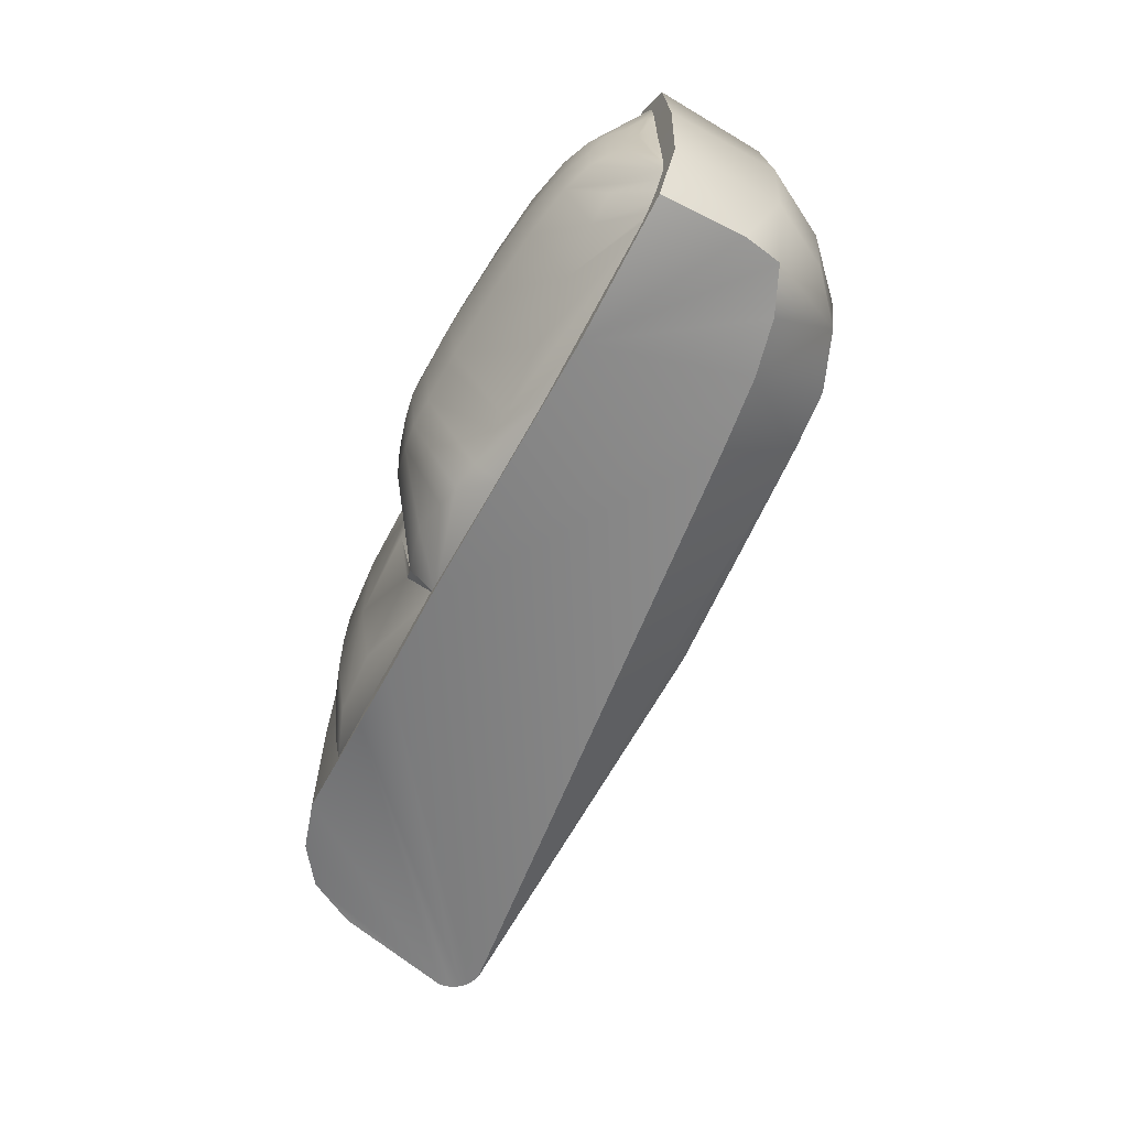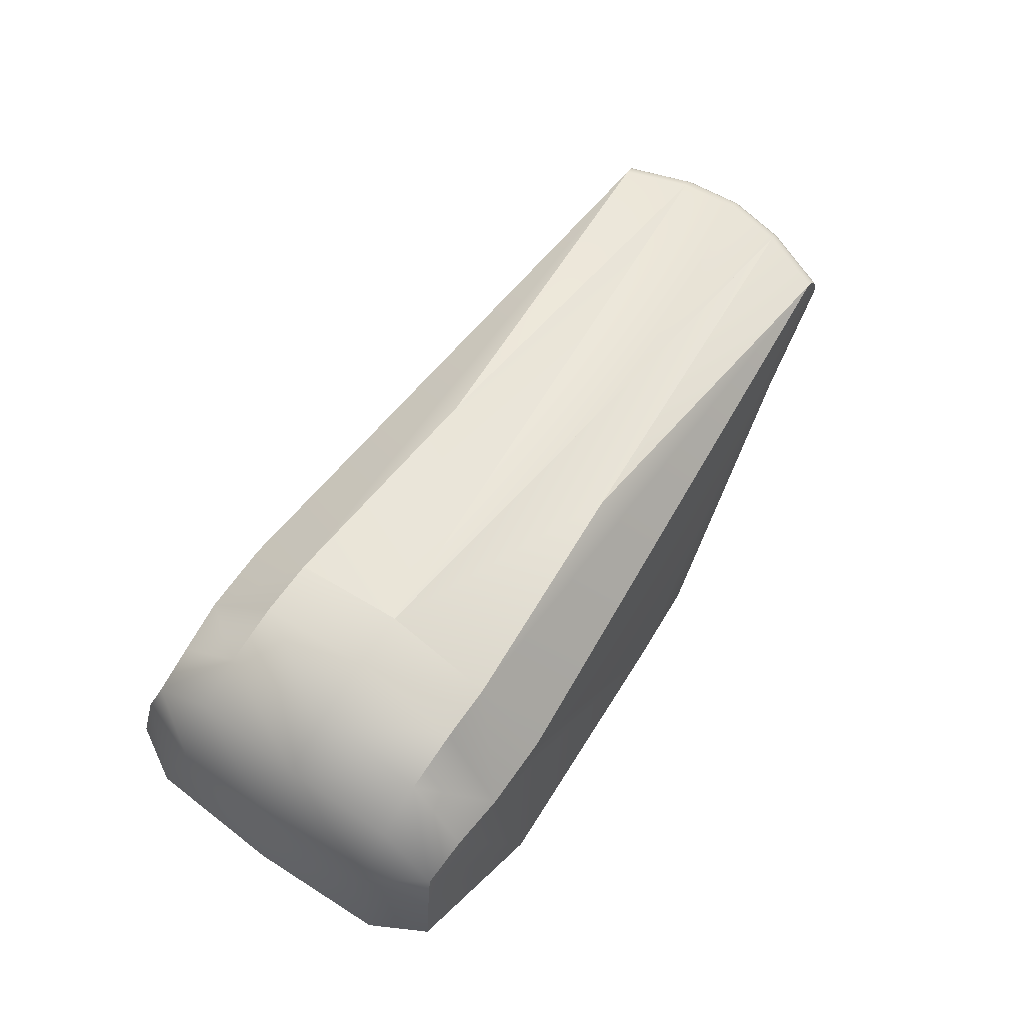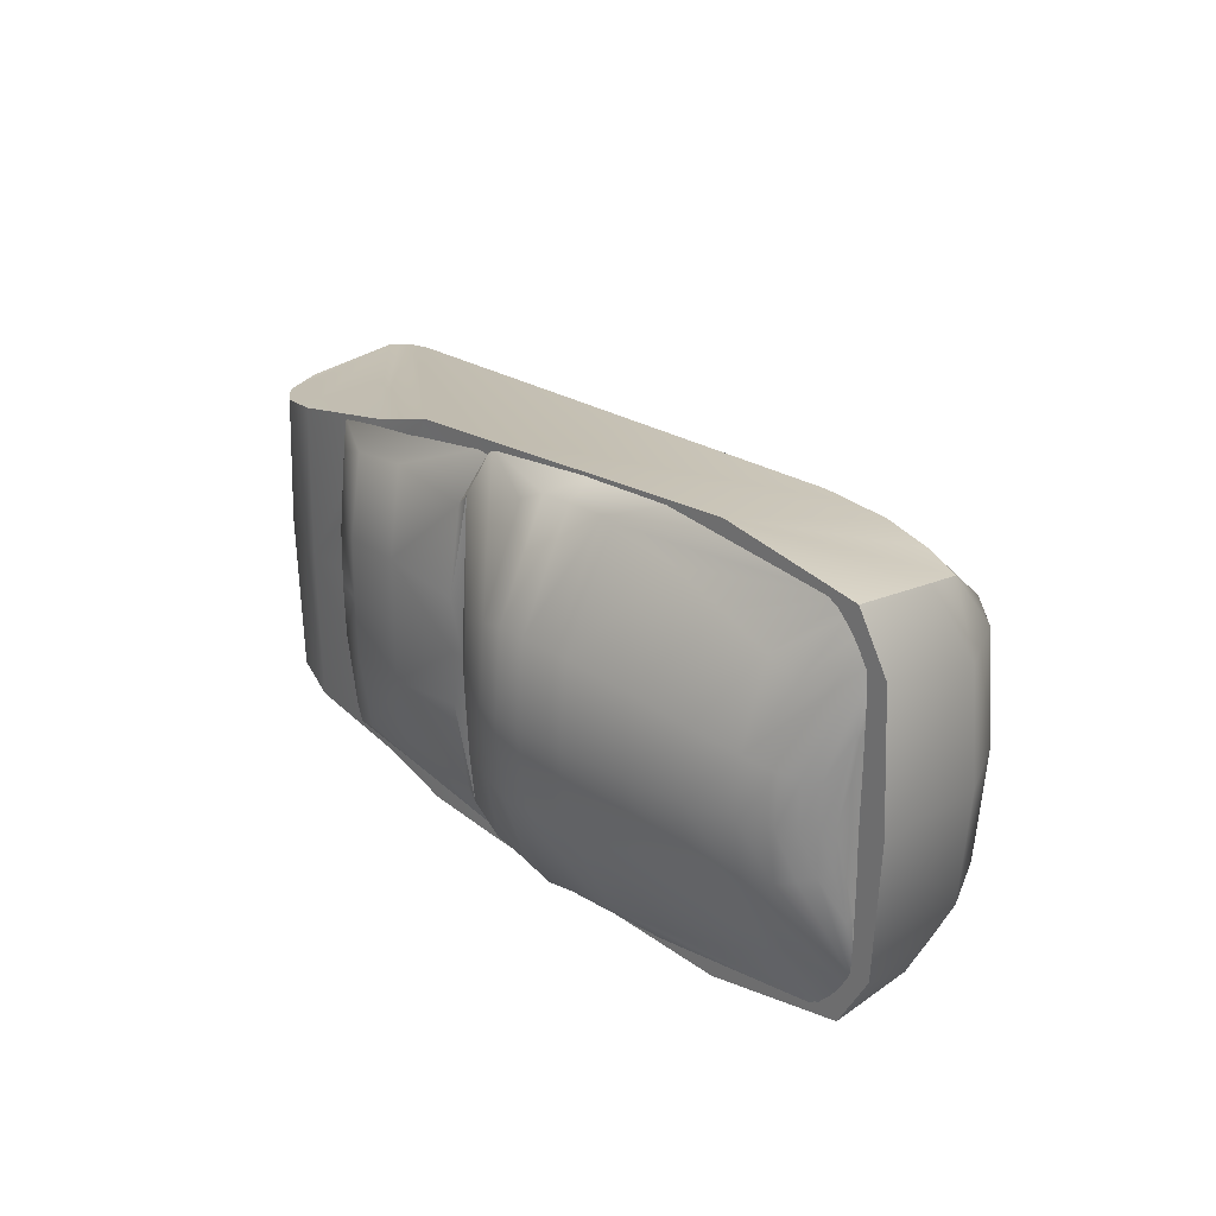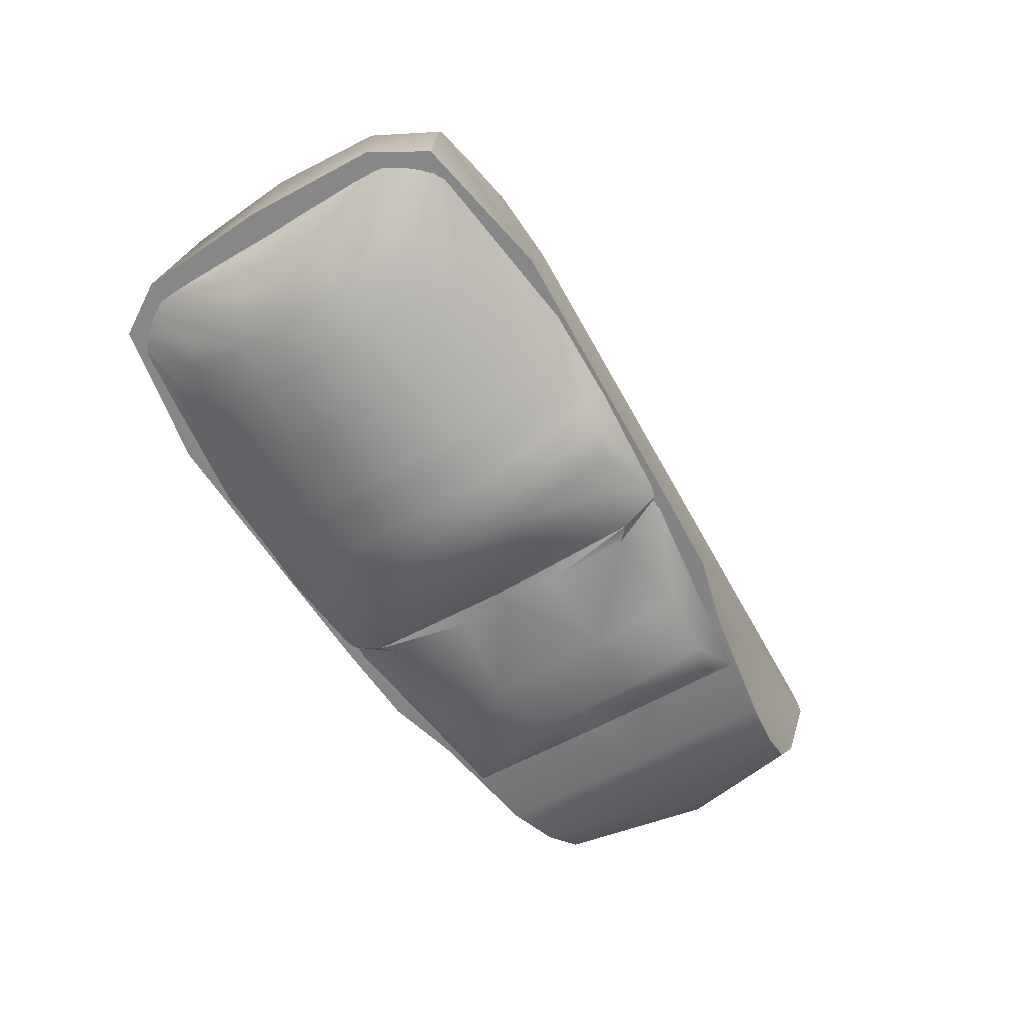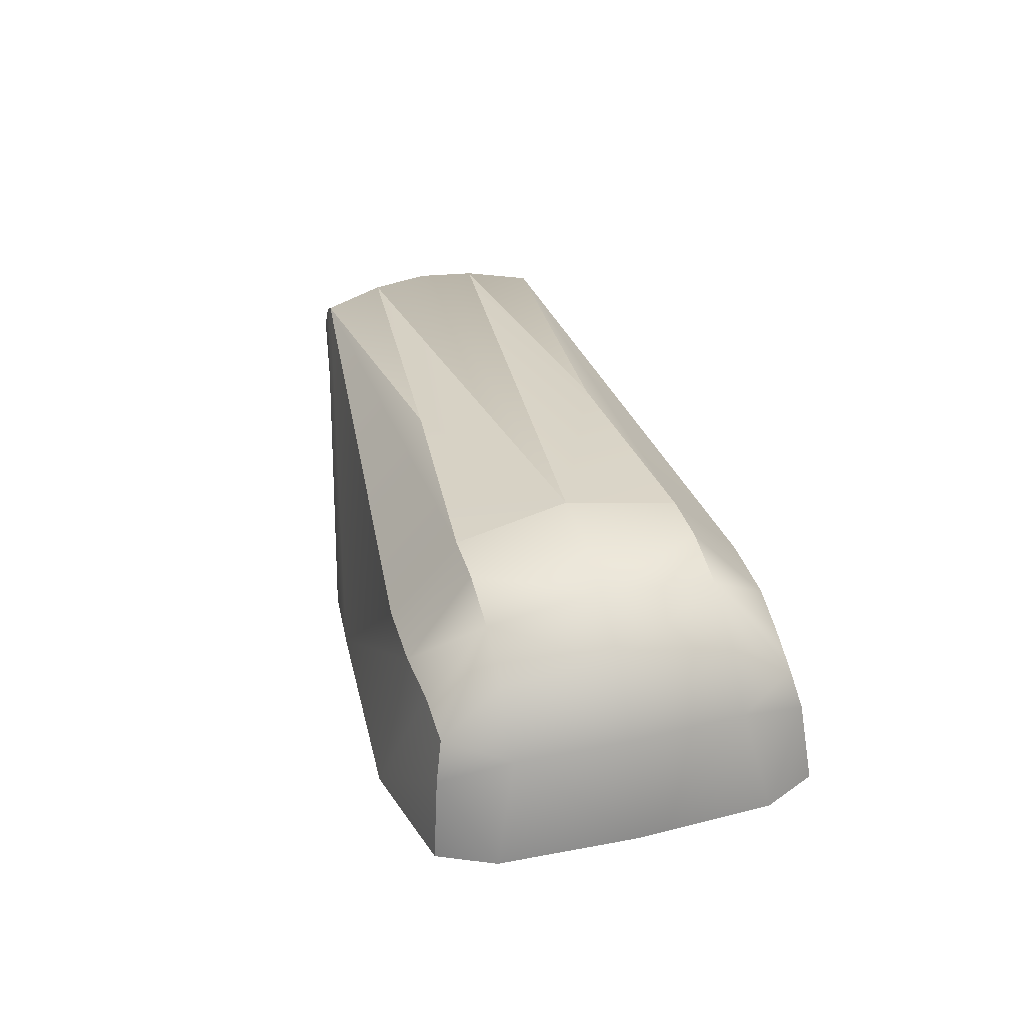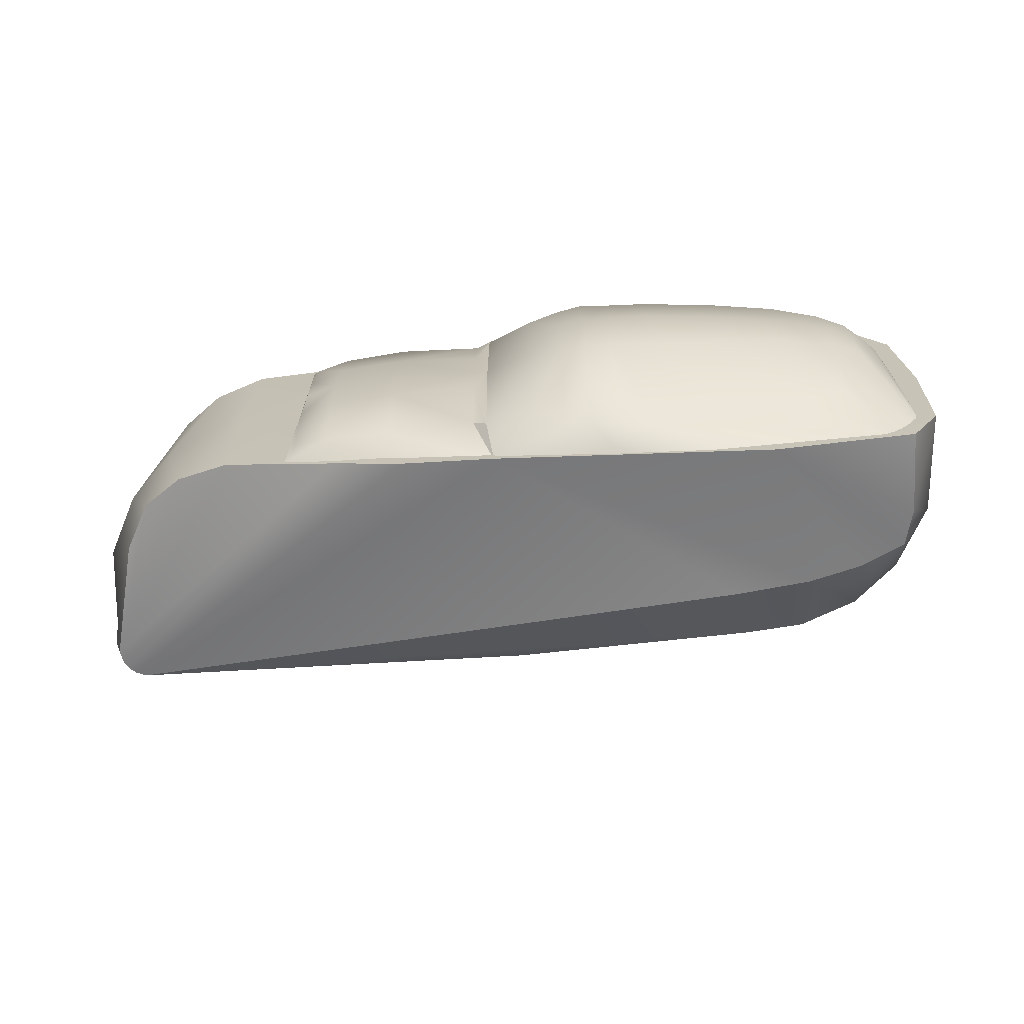
<metadata>
{"format":"obj","ext":"obj","renderer":"f3d","projection":"perspective","resolution":1024,"background":"white","views":[{"elev":-67.2,"azim":-103.7,"up":"+Y"},{"elev":73.6,"azim":-55.0,"up":"+Z"},{"elev":25.9,"azim":-118.7,"up":"+Y"},{"elev":-51.1,"azim":-56.5,"up":"+Z"},{"elev":42.3,"azim":-104.9,"up":"+Z"},{"elev":-69.6,"azim":-161.8,"up":"+Y"}]}
</metadata>
<code>
o BezierCurve.006_Mesh.007
v -0.07886 -0 -0.08931
v -0.1534 -0 -0.069
v -0.2016 -0 -0.05669
v -0.2574 -0 -0.04223
v -0.553 -0 0.03476
v -0.5333 -0 0.1071
v -0.4995 -0 0.1438
v -0.4595 -0 0.1665
v -0.4178 -0 0.1754
v -0.3788 -0 0.1709
v 0.05896 0 0.05271
v 0.06508 0 0.04771
v 0.06814 0 0.04247
v 0.06957 0 0.03581
v 0.06867 0 0.02772
v 0.05285 0 -0.02092
v 0.02247 0 -0.05631
v -0.01531 -0 -0.07892
v -0.0633 -0 -0.08871
v -0.07881 -0.1033 -0.08804
v -0.1521 -0.1172 -0.07005
v -0.198 -0.131 -0.05976
v -0.2569 -0.1351 -0.04551
v -0.4372 -0.1449 0.003471
v -0.5285 -0.1272 0.0282
v -0.5148 -0.1211 0.08324
v -0.5033 -0.1152 0.1076
v -0.4709 -0.117 0.1132
v -0.4343 -0.1207 0.1117
v -0.3842 -0.121 0.1051
v 0.03813 -0.0846 0.0492
v 0.04426 -0.08519 0.04425
v 0.04734 -0.08593 0.03909
v 0.0488 -0.08694 0.03252
v 0.04793 -0.08821 0.02456
v 0.01107 -0.08986 -0.04765
v -0.01261 -0.09159 -0.07409
v -0.04264 -0.09637 -0.08628
v -0.5487 -0.091 0.0336
v -0.5288 -0.07483 0.1043
v -0.497 -0.07483 0.1389
v -0.462 -0.07483 0.1571
v -0.4213 -0.07483 0.1625
v -0.3827 -0.07483 0.1564
v -0.2206 -0.06266 0.1282
v 0.05386 -0.04025 0.05163
v 0.05998 -0.04025 0.04663
v 0.06304 -0.04025 0.0414
v 0.06447 -0.04025 0.03474
v -0.07881 0.1033 -0.08804
v -0.1521 0.1172 -0.07005
v -0.198 0.131 -0.05976
v -0.2569 0.1351 -0.04551
v -0.4372 0.1449 0.003471
v -0.5285 0.1272 0.0282
v -0.5148 0.1211 0.08324
v -0.5033 0.1152 0.1076
v -0.4709 0.117 0.1132
v -0.4343 0.1207 0.1117
v -0.3842 0.121 0.1051
v 0.03813 0.0846 0.0492
v 0.04426 0.08519 0.04425
v 0.04734 0.08593 0.03909
v 0.0488 0.08694 0.03252
v 0.04793 0.08821 0.02456
v 0.01107 0.08986 -0.04765
v -0.01261 0.09159 -0.07409
v -0.04264 0.09637 -0.08628
v -0.5487 0.091 0.0336
v -0.5288 0.07483 0.1043
v -0.497 0.07483 0.1389
v -0.462 0.07483 0.1571
v -0.4213 0.07483 0.1625
v -0.3827 0.07483 0.1564
v -0.2206 0.06266 0.1282
v 0.05386 0.04025 0.05163
v 0.05998 0.04025 0.04663
v 0.06304 0.04025 0.0414
v 0.06447 0.04025 0.03474
f 25 39 24
f 39 5 24
f 5 23 24
f 5 4 23
f 4 3 23
f 3 2 23
f 2 22 23
f 1 22 2
f 1 21 22
f 19 20 1
f 20 21 1
f 18 38 19
f 38 20 19
f 55 54 69
f 69 54 5
f 5 54 53
f 5 53 4
f 4 53 3
f 3 53 2
f 2 53 52
f 1 2 52
f 1 52 51
f 19 1 50
f 50 1 51
f 18 19 68
f 68 19 50
f 41 6 40
f 30 31 44
f 31 45 44
f 42 7 41
f 13 49 14
f 43 8 42
f 24 23 29
f 23 30 29
f 28 24 29
f 23 31 30
f 47 11 46
f 46 45 31
f 29 44 43
f 27 40 26
f 27 24 28
f 12 48 13
f 27 26 24
f 26 25 24
f 22 31 23
f 39 26 40
f 22 32 31
f 49 33 34
f 16 36 17
f 29 42 28
f 44 9 43
f 21 33 22
f 33 32 22
f 35 49 34
f 21 34 33
f 15 14 49
f 20 35 21
f 35 34 21
f 33 47 32
f 38 35 20
f 38 37 35
f 37 36 35
f 32 46 31
f 16 15 35
f 17 37 18
f 37 38 18
f 17 36 37
f 5 40 6
f 46 45 44
f 45 10 44
f 45 46 10
f 46 11 10
f 6 71 70
f 60 74 61
f 61 74 75
f 7 72 71
f 13 79 78
f 8 73 72
f 54 59 53
f 53 59 60
f 58 59 54
f 53 60 61
f 77 11 12
f 76 61 75
f 59 74 60
f 70 57 56
f 57 58 54
f 78 12 13
f 57 54 56
f 56 54 55
f 52 53 61
f 56 69 70
f 52 61 62
f 63 79 64
f 66 16 17
f 72 59 58
f 9 74 73
f 51 52 63
f 63 52 62
f 65 79 15
f 51 63 64
f 15 79 14
f 50 51 65
f 65 51 64
f 63 77 78
f 68 50 65
f 68 65 67
f 67 65 66
f 62 76 77
f 16 65 15
f 17 18 67
f 67 18 68
f 17 67 66
f 70 5 6
f 76 74 75
f 75 74 10
f 75 10 76
f 76 10 11
f 41 7 6
f 42 8 7
f 13 48 49
f 43 9 8
f 47 12 11
f 29 30 44
f 27 41 40
f 12 47 48
f 39 25 26
f 49 48 33
f 16 35 36
f 29 43 42
f 44 10 9
f 35 15 49
f 33 48 47
f 32 47 46
f 5 39 40
f 46 44 10
f 6 7 71
f 7 8 72
f 13 14 79
f 8 9 73
f 77 76 11
f 59 73 74
f 70 71 57
f 78 77 12
f 56 55 69
f 63 78 79
f 66 65 16
f 72 73 59
f 9 10 74
f 65 64 79
f 63 62 77
f 62 61 76
f 70 69 5
f 10 74 76
f 41 27 42
f 27 28 42
f 71 72 57
f 57 72 58
o BezierCurve.004_Mesh.005
v -0.5363 -0 0.03191
v -0.5359 -0 0.02522
v -0.5336 -0 0.01795
v -0.5294 -0 0.009931
v -0.5235 -0 0.000961
v -0.5162 -0 -0.009145
v -0.4992 -0 -0.02218
v -0.4695 -0 -0.03778
v -0.4307 -0 -0.05323
v -0.3872 -0 -0.06842
v -0.3786 -0 -0.07119
v -0.3537 -0 -0.07786
v -0.3356 -0 -0.08269
v -0.3178 -0 -0.08379
v -0.295 -0 -0.08293
v -0.2588 -0 -0.06697
v -0.2498 -0 -0.06904
v -0.194 -0 -0.08343
v -0.151 -0 -0.09137
v -0.1276 -0 -0.08948
v -0.1183 -0 -0.07767
v -0.5363 -0.09647 0.03191
v -0.5327 -0.1031 0.03096
v -0.5275 -0.1108 0.02957
v -0.5219 -0.1182 0.02805
v -0.5169 -0.1238 0.02671
v -0.5137 -0.1264 0.02585
v -0.4034 -0.1408 -0.003699
v -0.34 -0.1385 -0.02068
v -0.2571 -0.1308 -0.04305
v -0.1183 -0.1083 -0.07767
v -0.5335 -0.02568 0.01823
v -0.5293 -0.02825 0.0101
v -0.5235 -0.03101 0.001166
v -0.516 -0.03404 -0.008508
v -0.4988 -0.0389 -0.02046
v -0.4687 -0.04515 -0.03467
v -0.4295 -0.05108 -0.0488
v -0.3858 -0.05499 -0.06313
v -0.3772 -0.05517 -0.06585
v -0.3524 -0.05528 -0.07283
v -0.3344 -0.05598 -0.0781
v -0.3168 -0.05123 -0.08008
v -0.2944 -0.04332 -0.08085
v -0.25 -0.03585 -0.06957
v -0.194 -0.04208 -0.08324
v -0.1508 -0.04056 -0.09058
v -0.1273 -0.0371 -0.08861
v -0.537 -0.05212 0.02922
v -0.5358 -0.05751 0.02558
v -0.5127 -0.08189 0.003877
v -0.4941 -0.0918 -0.002764
v -0.4622 -0.1042 -0.01017
v -0.4214 -0.1161 -0.01783
v -0.3765 -0.1248 -0.02784
v -0.3677 -0.1264 -0.03023
v -0.3442 -0.1269 -0.03841
v -0.3269 -0.1275 -0.04579
v -0.3102 -0.1195 -0.05224
v -0.2894 -0.1106 -0.0613
v -0.2571 -0.1034 -0.06047
v -0.2477 -0.09424 -0.06128
v -0.1916 -0.1024 -0.07447
v -0.1486 -0.09674 -0.08241
v -0.1258 -0.09003 -0.08306
v -0.1183 -0.08013 -0.07767
v -0.5363 0.09647 0.03191
v -0.5327 0.1031 0.03096
v -0.5275 0.1108 0.02957
v -0.5219 0.1182 0.02805
v -0.5169 0.1238 0.02671
v -0.5137 0.1264 0.02585
v -0.4034 0.1408 -0.003699
v -0.34 0.1385 -0.02068
v -0.2571 0.1308 -0.04305
v -0.1183 0.1083 -0.07767
v -0.5335 0.02568 0.01823
v -0.5293 0.02825 0.0101
v -0.5235 0.03101 0.001166
v -0.516 0.03404 -0.008508
v -0.4988 0.0389 -0.02046
v -0.4687 0.04515 -0.03467
v -0.4295 0.05108 -0.0488
v -0.3858 0.05499 -0.06313
v -0.3772 0.05517 -0.06585
v -0.3524 0.05528 -0.07283
v -0.3344 0.05598 -0.0781
v -0.3168 0.05123 -0.08008
v -0.2944 0.04332 -0.08085
v -0.25 0.03585 -0.06957
v -0.194 0.04208 -0.08324
v -0.1508 0.04056 -0.09058
v -0.1273 0.0371 -0.08861
v -0.537 0.05212 0.02922
v -0.5358 0.05751 0.02558
v -0.5127 0.08189 0.003877
v -0.4941 0.0918 -0.002764
v -0.4622 0.1042 -0.01017
v -0.4214 0.1161 -0.01783
v -0.3765 0.1248 -0.02784
v -0.3677 0.1264 -0.03023
v -0.3442 0.1269 -0.03841
v -0.3269 0.1275 -0.04579
v -0.3102 0.1195 -0.05224
v -0.2894 0.1106 -0.0613
v -0.2571 0.1034 -0.06047
v -0.2477 0.09424 -0.06128
v -0.1916 0.1024 -0.07447
v -0.1486 0.09674 -0.08241
v -0.1258 0.09003 -0.08306
v -0.1183 0.08013 -0.07767
f 99 145 110
f 144 127 110
f 144 110 143
f 127 98 99
f 125 142 141
f 95 124 140
f 127 99 110
f 124 95 96
f 125 96 97
f 144 126 127
f 143 110 109
f 142 143 109
f 141 142 109
f 140 141 109
f 125 143 142
f 145 99 100
f 97 126 125
f 99 155 190
f 189 155 172
f 189 188 155
f 98 172 99
f 170 186 187
f 95 185 169
f 172 155 99
f 169 96 95
f 96 170 97
f 171 189 172
f 188 154 155
f 187 154 188
f 186 154 187
f 185 154 186
f 170 188 171
f 190 100 99
f 97 171 98
f 185 186 169
f 125 141 124
f 186 170 169
f 141 140 124
f 127 126 98
f 125 124 96
f 144 143 126
f 125 126 143
f 97 98 126
f 98 171 172
f 96 169 170
f 171 188 189
f 170 187 188
f 97 170 171
f 134 135 107
f 135 136 107
f 136 108 107
f 106 134 107
f 106 133 134
f 121 136 120
f 120 135 119
f 89 117 88
f 87 115 86
f 137 108 136
f 137 109 108
f 105 132 106
f 132 133 106
f 111 83 112
f 91 119 90
f 92 120 91
f 119 134 118
f 88 116 87
f 121 138 137
f 138 109 137
f 138 139 109
f 139 140 109
f 104 131 105
f 131 132 105
f 131 116 132
f 118 133 117
f 110 145 100
f 86 114 85
f 94 95 123
f 115 101 114
f 123 95 140
f 130 104 103
f 81 128 80
f 128 101 80
f 115 131 130
f 123 139 122
f 122 92 93
f 138 122 139
f 82 128 81
f 82 129 128
f 129 101 128
f 129 112 101
f 112 113 101
f 113 114 101
f 102 130 103
f 102 115 130
f 84 112 83
f 93 123 122
f 111 129 82
f 111 112 129
f 85 113 84
f 117 132 116
f 90 118 89
f 179 152 180
f 180 152 181
f 181 152 153
f 151 152 179
f 151 179 178
f 166 181 182
f 180 165 164
f 162 89 88
f 160 87 86
f 182 181 153
f 182 153 154
f 150 151 177
f 177 151 178
f 83 156 157
f 164 91 90
f 165 92 91
f 179 164 163
f 161 88 87
f 166 182 183
f 183 182 154
f 183 154 184
f 184 154 185
f 149 150 176
f 176 150 177
f 176 177 161
f 178 163 162
f 155 100 190
f 159 86 85
f 94 168 95
f 160 146 147
f 168 185 95
f 149 175 148
f 81 80 173
f 173 80 146
f 176 160 175
f 184 168 167
f 92 167 93
f 167 183 184
f 82 81 173
f 82 173 174
f 174 173 146
f 174 146 157
f 157 146 158
f 158 146 159
f 147 148 175
f 147 175 160
f 84 157 158
f 93 168 94
f 156 82 174
f 156 174 157
f 85 158 159
f 177 162 161
f 163 90 89
f 121 137 136
f 120 136 135
f 89 118 117
f 87 116 115
f 111 82 83
f 91 120 119
f 92 121 120
f 119 135 134
f 88 117 116
f 118 134 133
f 86 115 114
f 115 102 101
f 130 131 104
f 115 116 131
f 123 140 139
f 122 121 92
f 138 121 122
f 84 113 112
f 93 94 123
f 85 114 113
f 117 133 132
f 90 119 118
f 166 165 181
f 180 181 165
f 162 163 89
f 160 161 87
f 83 82 156
f 164 165 91
f 165 166 92
f 179 180 164
f 161 162 88
f 178 179 163
f 159 160 86
f 160 159 146
f 149 176 175
f 176 161 160
f 184 185 168
f 92 166 167
f 167 166 183
f 84 83 157
f 93 167 168
f 85 84 158
f 177 178 162
f 163 164 90
f 154 109 95
f 185 154 95
f 109 140 95
f 140 185 95
f 140 109 154
f 140 154 185

</code>
